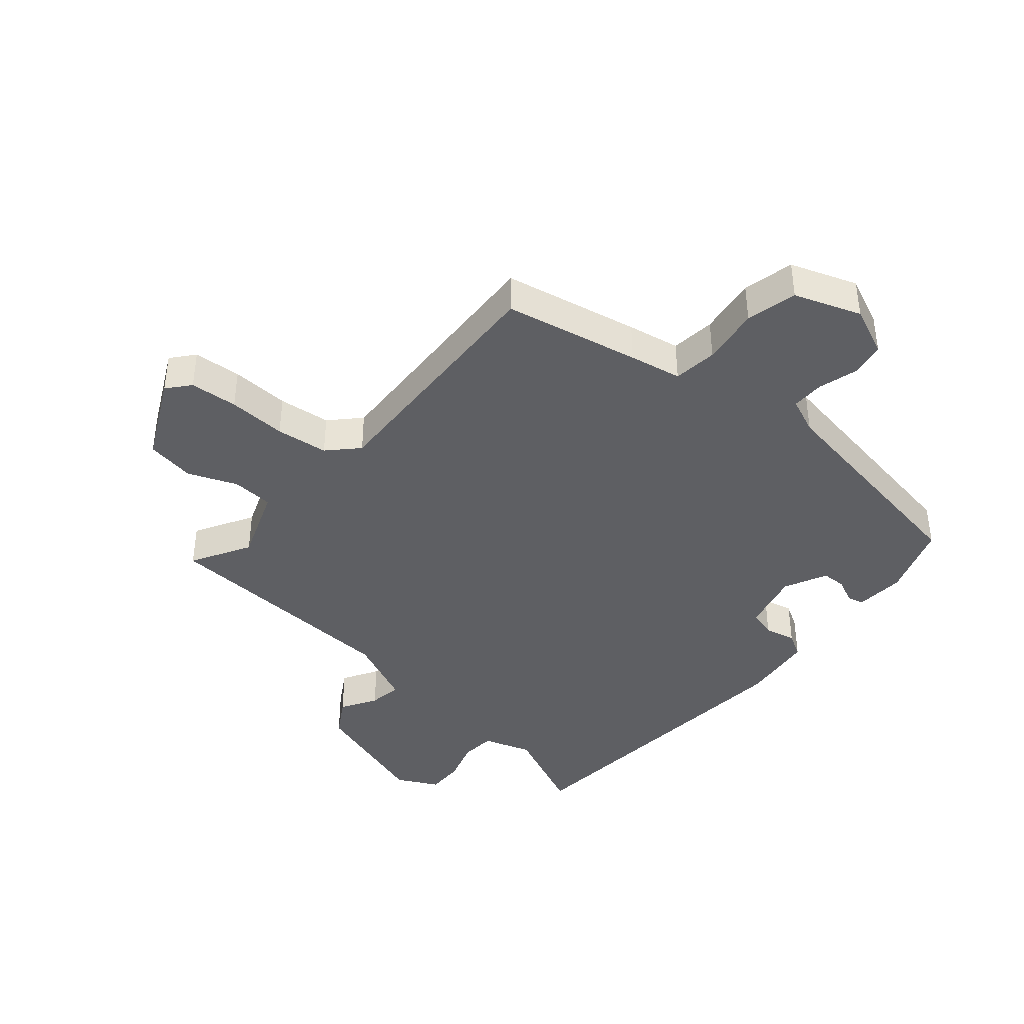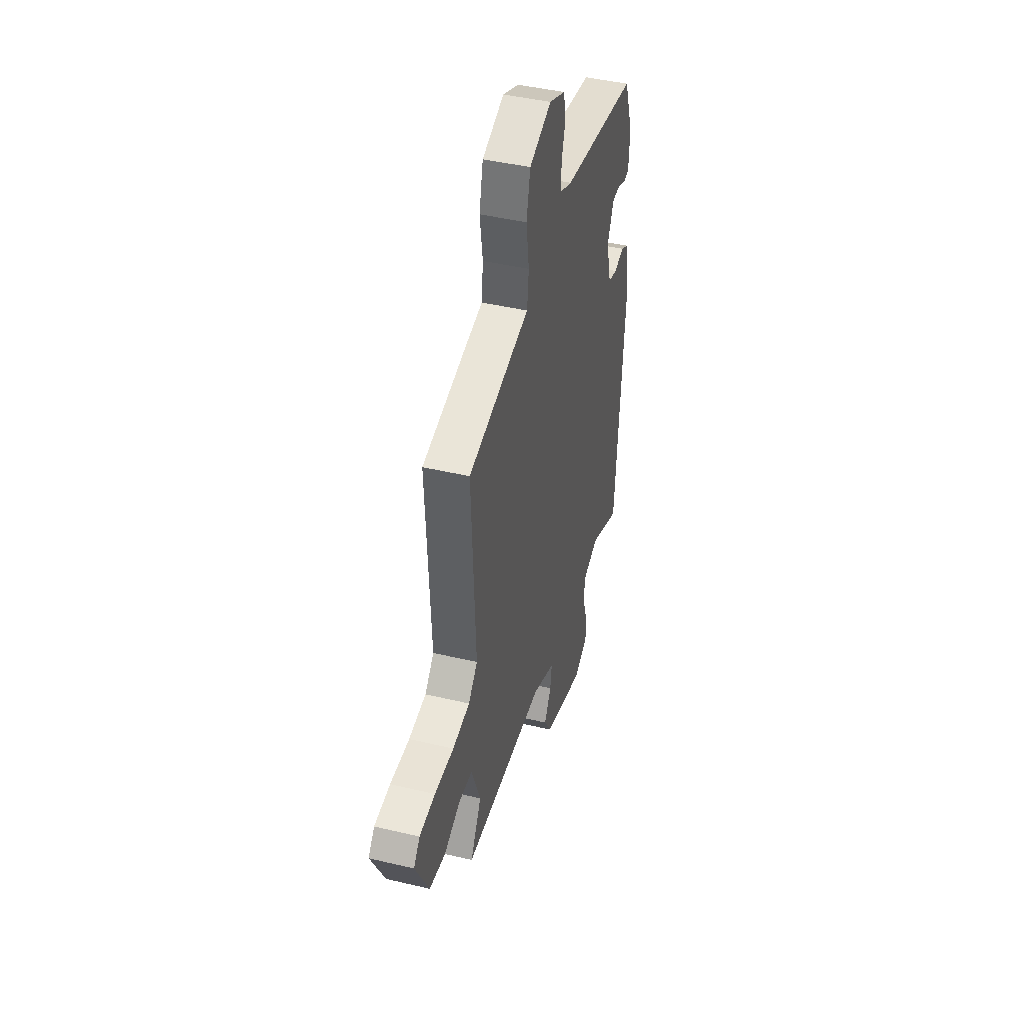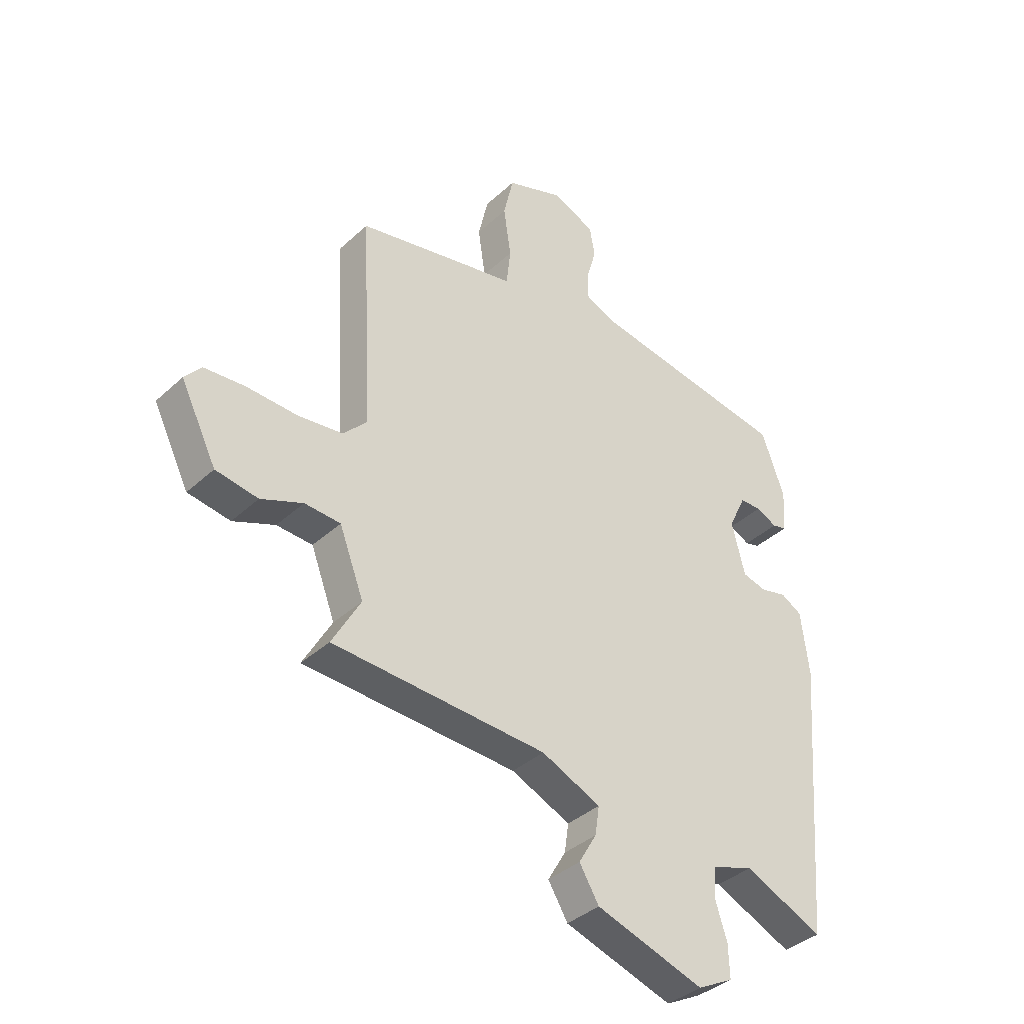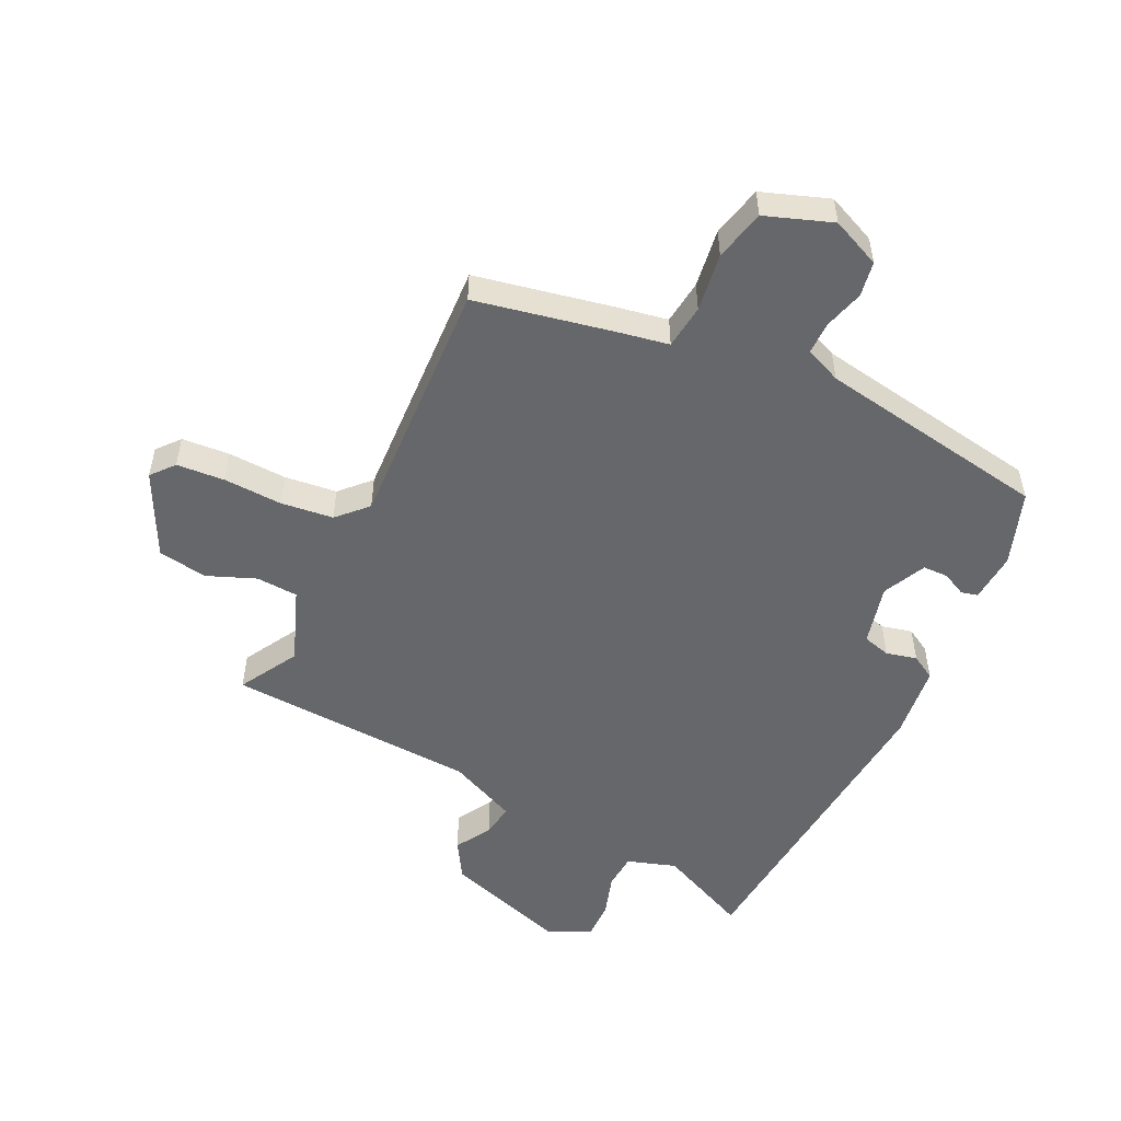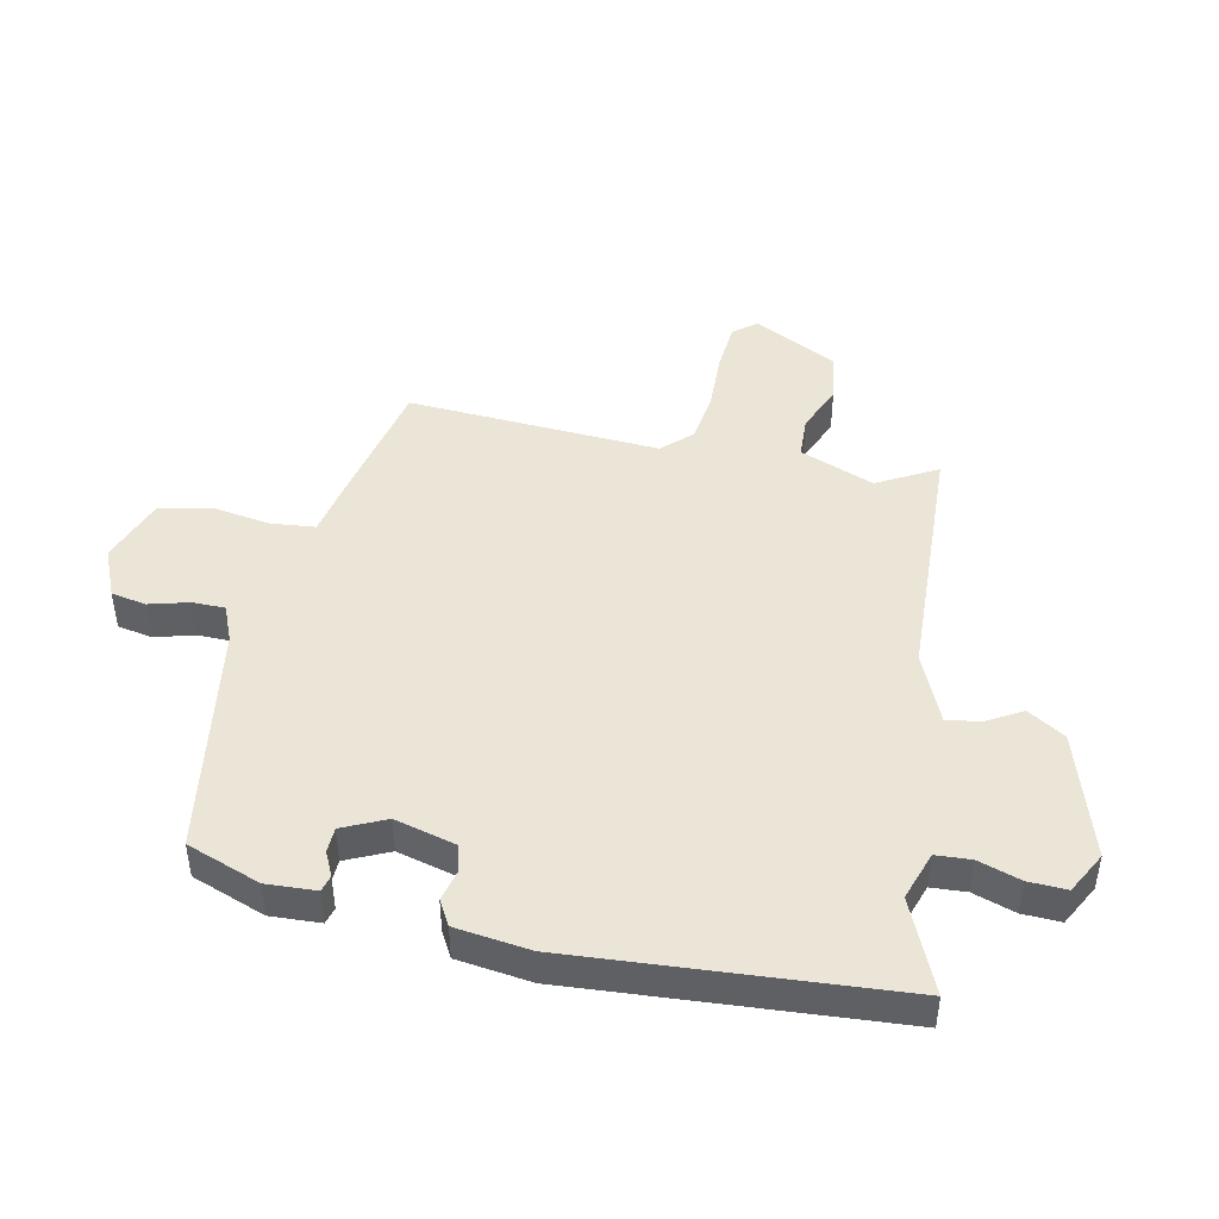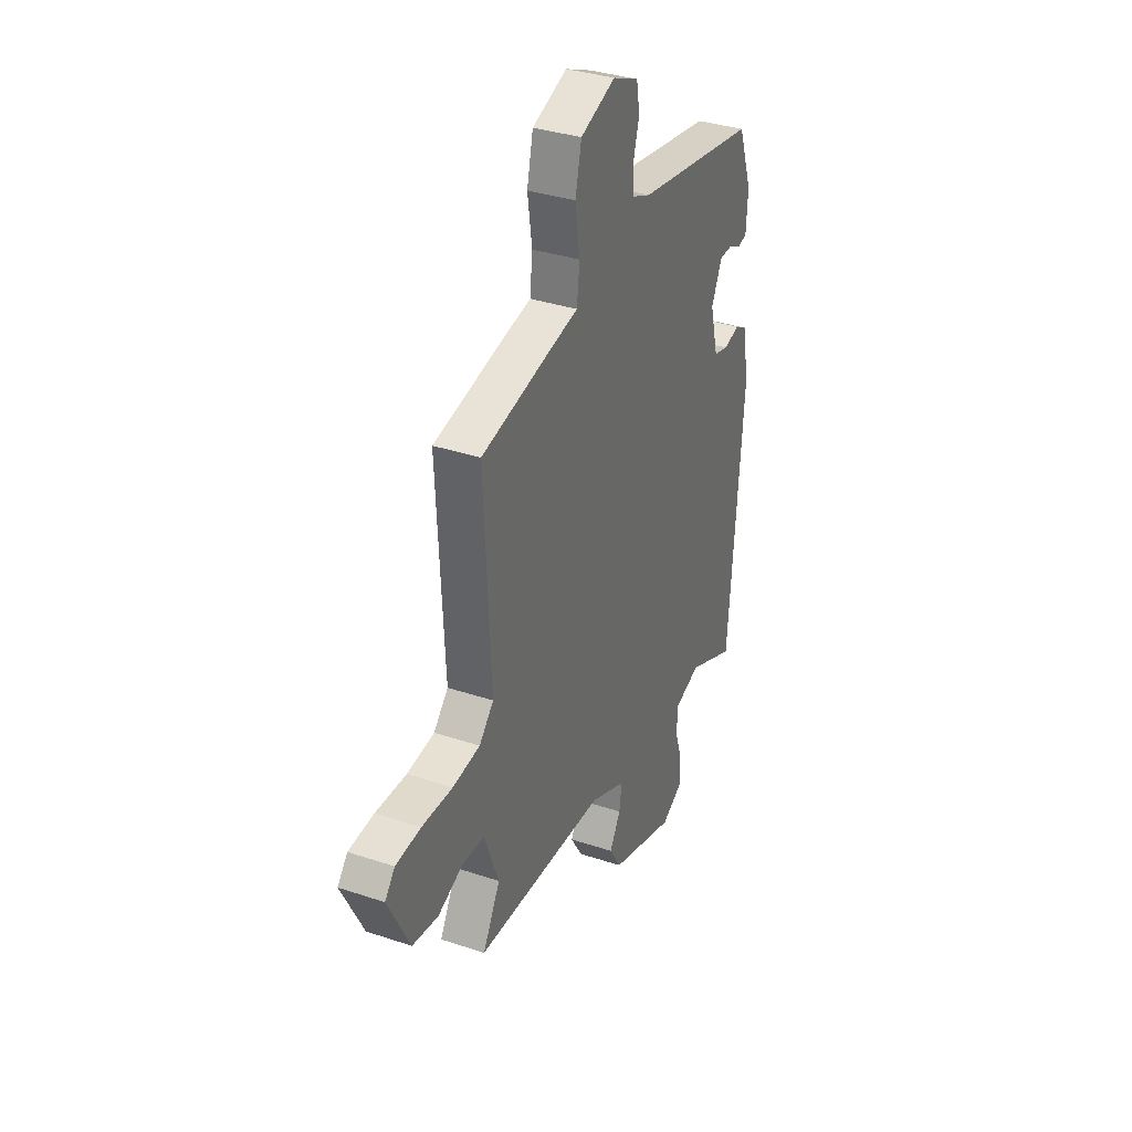
<metadata>
{"format":"obj","ext":"obj","renderer":"f3d","projection":"perspective","resolution":1024,"background":"white","views":[{"elev":-40.7,"azim":-40.6,"up":"+Y"},{"elev":44.0,"azim":-74.4,"up":"+Z"},{"elev":-37.6,"azim":-40.6,"up":"+Z"},{"elev":-52.2,"azim":-25.9,"up":"+Y"},{"elev":45.7,"azim":102.4,"up":"+Y"},{"elev":35.0,"azim":-66.0,"up":"+Z"}]}
</metadata>
<code>
v 0.482 0.07 -0.562
v 0.333 0.07 -0.495
v 0.254 0.07 -0.521
v 0.25 0.07 -0.578
v 0.272 0.07 -0.647
v 0.274 0.07 -0.709
v 0.207 0.07 -0.744
v 0.003 0.07 -0.678
v -0.034 0.07 -0.617
v 0 0.07 -0.559
v 0.008 0.07 -0.505
v -0.104 0.07 -0.455
v -0.509 0.07 -0.434
v -0.455 0.07 -0.338
v -0.501 0.07 -0.217
v -0.569 0.07 -0.213
v -0.648 0.07 -0.245
v -0.728 0.07 -0.232
v -0.796 0.07 -0.096
v -0.765 0.07 -0.059
v -0.687 0.07 -0.053
v -0.592 0.07 -0.057
v -0.507 0.07 -0.047
v -0.462 0.07 0
v -0.483 0.07 0.41
v -0.263 0.07 0.455
v -0.178 0.07 0.471
v -0.17 0.07 0.543
v -0.184 0.07 0.638
v -0.165 0.07 0.721
v -0.057 0.07 0.76
v 0.023 0.07 0.725
v 0.033 0.07 0.668
v 0.015 0.07 0.604
v 0.015 0.07 0.551
v 0.074 0.07 0.526
v 0.451 0.07 0.464
v 0.494 0.07 0.344
v 0.489 0.07 0.263
v 0.462 0.07 0.256
v 0.423 0.07 0.275
v 0.382 0.07 0.274
v 0.349 0.07 0.204
v 0.374 0.07 0.105
v 0.419 0.07 0.093
v 0.469 0.07 0.105
v 0.509 0.07 0.082
v 0.524 0.07 -0.039
v 0.482 0 -0.562
v 0.333 0 -0.495
v 0.254 0 -0.521
v 0.25 0 -0.578
v 0.272 0 -0.647
v 0.274 0 -0.709
v 0.207 0 -0.744
v 0.003 0 -0.678
v -0.034 0 -0.617
v 0 0 -0.559
v 0.008 0 -0.505
v -0.104 0 -0.455
v -0.509 0 -0.434
v -0.455 0 -0.338
v -0.501 0 -0.217
v -0.569 0 -0.213
v -0.648 0 -0.245
v -0.728 0 -0.232
v -0.796 0 -0.096
v -0.765 0 -0.059
v -0.687 0 -0.053
v -0.592 0 -0.057
v -0.507 0 -0.047
v -0.462 0 0
v -0.483 0 0.41
v -0.263 0 0.455
v -0.178 0 0.471
v -0.17 0 0.543
v -0.184 0 0.638
v -0.165 0 0.721
v -0.057 0 0.76
v 0.023 0 0.725
v 0.033 0 0.668
v 0.015 0 0.604
v 0.015 0 0.551
v 0.074 0 0.526
v 0.451 0 0.464
v 0.494 0 0.344
v 0.489 0 0.263
v 0.462 0 0.256
v 0.423 0 0.275
v 0.382 0 0.274
v 0.349 0 0.204
v 0.374 0 0.105
v 0.419 0 0.093
v 0.469 0 0.105
v 0.509 0 0.082
v 0.524 0 -0.039
f 48 1 2
f 47 48 2
f 46 47 2
f 45 46 2
f 44 45 2 3
f 43 44 3
f 39 40 41
f 38 39 41
f 37 38 41
f 36 37 41
f 35 36 41 42
f 32 33 34
f 31 32 34
f 30 31 34
f 29 30 34
f 28 29 34
f 27 28 34 35
f 24 25 26 27
f 35 42 43
f 27 35 43
f 24 27 43
f 20 21 22
f 19 20 22
f 18 19 22
f 17 18 22
f 16 17 22
f 15 16 22 23
f 24 43 3
f 23 24 3
f 15 23 3
f 14 15 3
f 8 9 10
f 7 8 10
f 6 7 10
f 5 6 10
f 4 5 10
f 4 10 11
f 3 4 11 12
f 12 13 14
f 3 12 14
f 50 49 96
f 50 96 95
f 50 95 94
f 50 94 93
f 51 50 93 92
f 51 92 91
f 89 88 87
f 89 87 86
f 89 86 85
f 89 85 84
f 90 89 84 83
f 82 81 80
f 82 80 79
f 82 79 78
f 82 78 77
f 82 77 76
f 83 82 76 75
f 75 74 73 72
f 91 90 83
f 91 83 75
f 91 75 72
f 70 69 68
f 70 68 67
f 70 67 66
f 70 66 65
f 70 65 64
f 71 70 64 63
f 51 91 72
f 51 72 71
f 51 71 63
f 51 63 62
f 58 57 56
f 58 56 55
f 58 55 54
f 58 54 53
f 58 53 52
f 59 58 52
f 60 59 52 51
f 62 61 60
f 62 60 51
f 1 49 50 2
f 2 50 51 3
f 3 51 52 4
f 4 52 53 5
f 5 53 54 6
f 6 54 55 7
f 7 55 56 8
f 8 56 57 9
f 9 57 58 10
f 10 58 59 11
f 11 59 60 12
f 12 60 61 13
f 13 61 62 14
f 14 62 63 15
f 15 63 64 16
f 16 64 65 17
f 17 65 66 18
f 18 66 67 19
f 19 67 68 20
f 20 68 69 21
f 21 69 70 22
f 22 70 71 23
f 23 71 72 24
f 24 72 73 25
f 25 73 74 26
f 26 74 75 27
f 27 75 76 28
f 28 76 77 29
f 29 77 78 30
f 30 78 79 31
f 31 79 80 32
f 32 80 81 33
f 33 81 82 34
f 34 82 83 35
f 35 83 84 36
f 36 84 85 37
f 37 85 86 38
f 38 86 87 39
f 39 87 88 40
f 40 88 89 41
f 41 89 90 42
f 42 90 91 43
f 43 91 92 44
f 44 92 93 45
f 45 93 94 46
f 46 94 95 47
f 47 95 96 48
f 48 96 49 1

</code>
